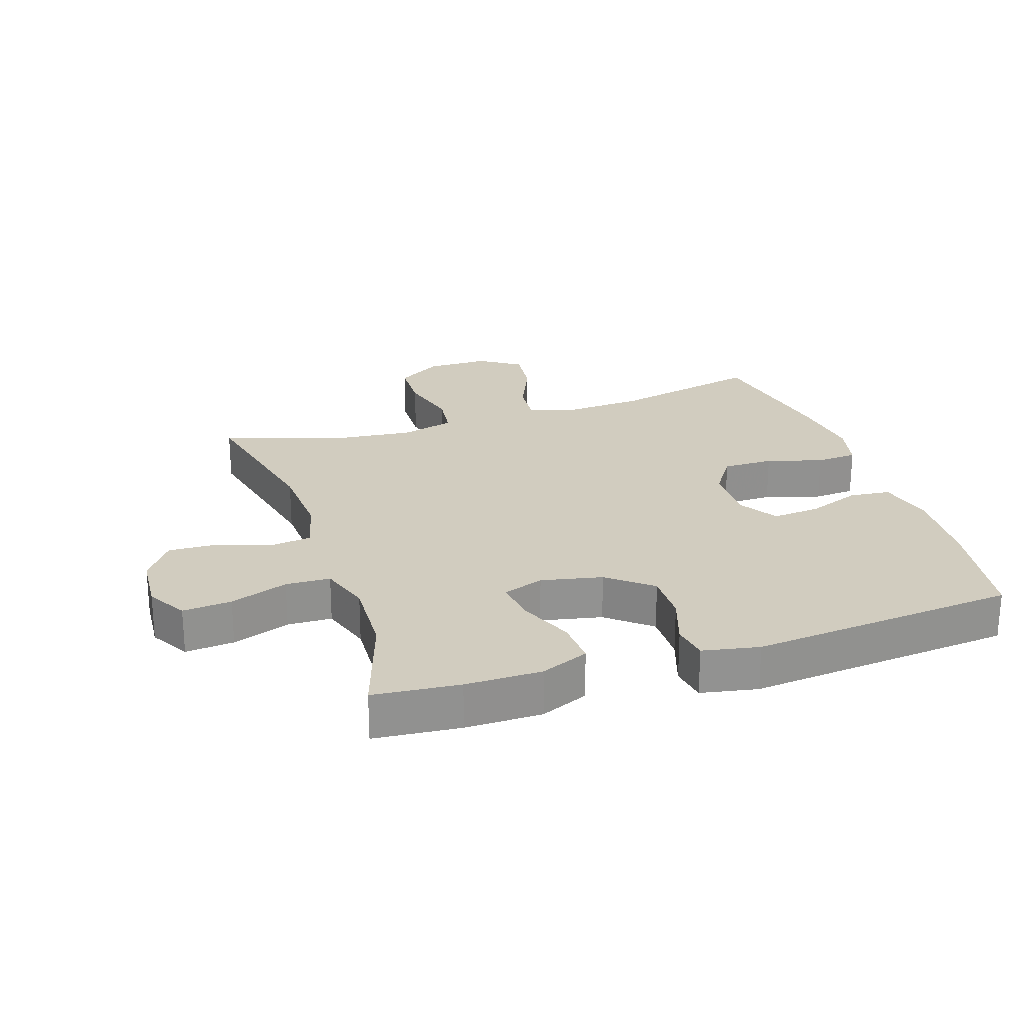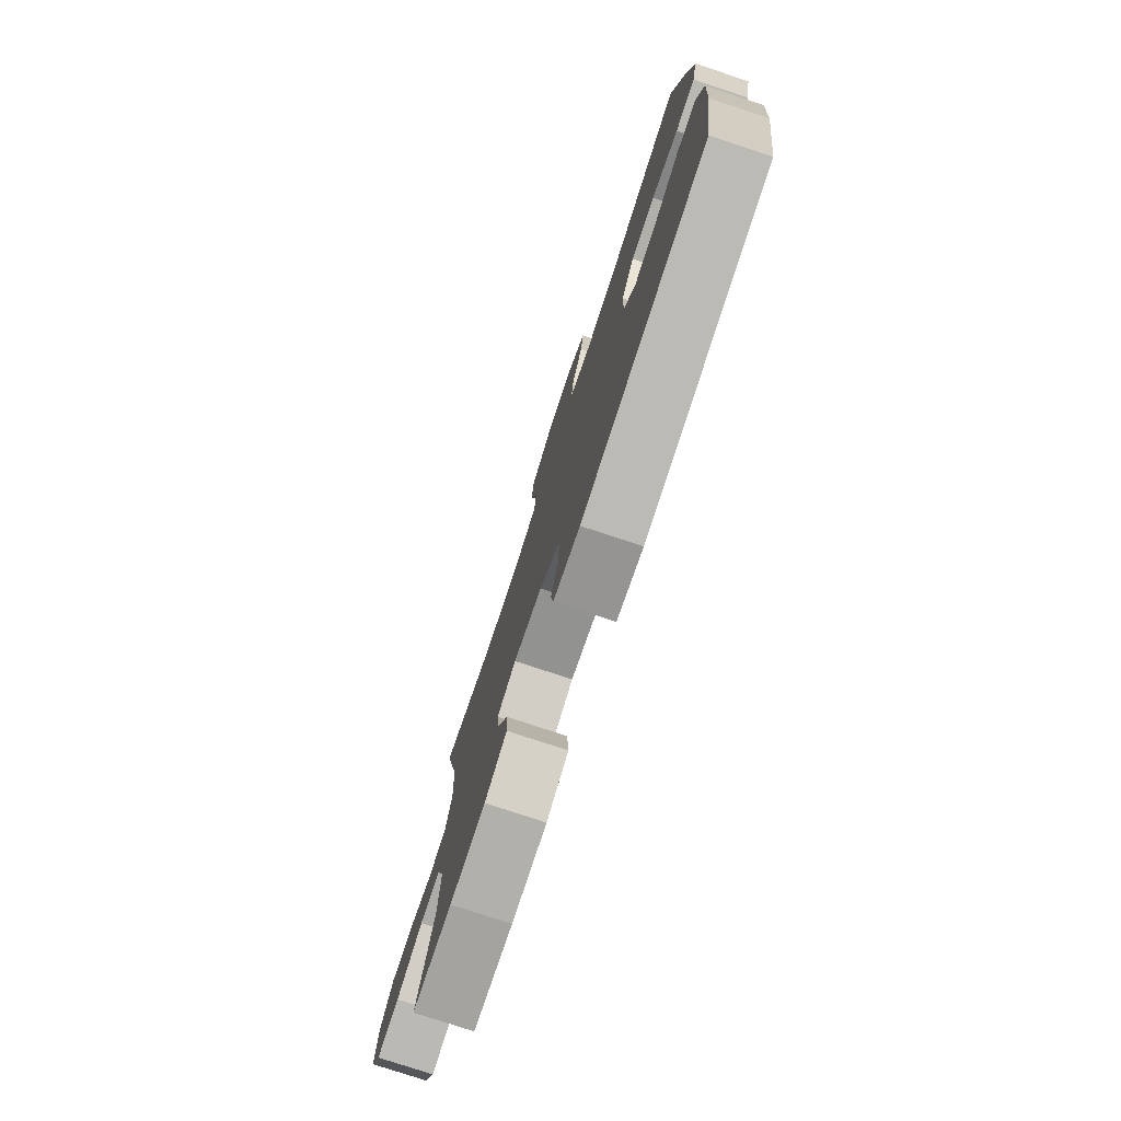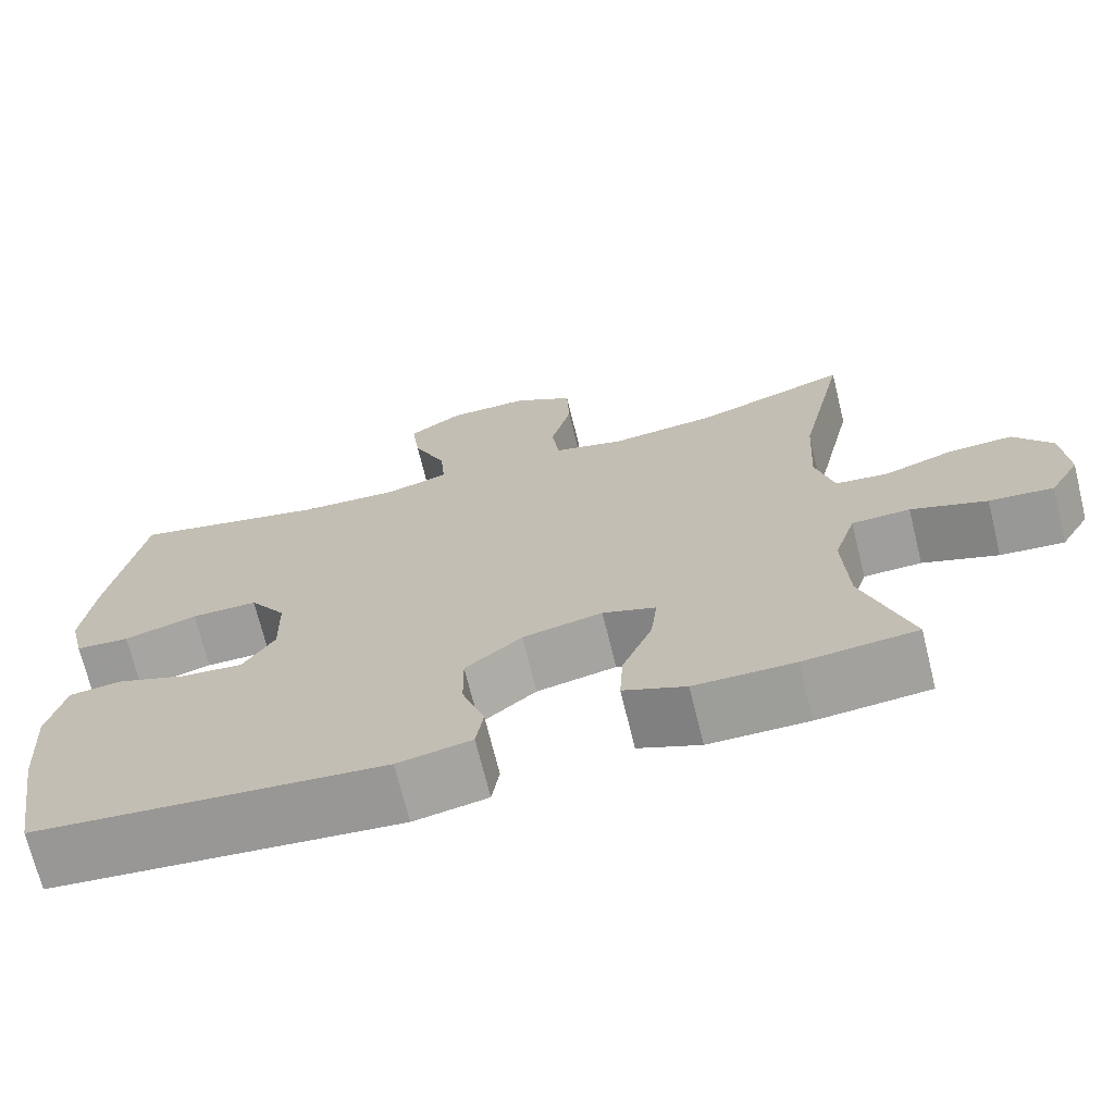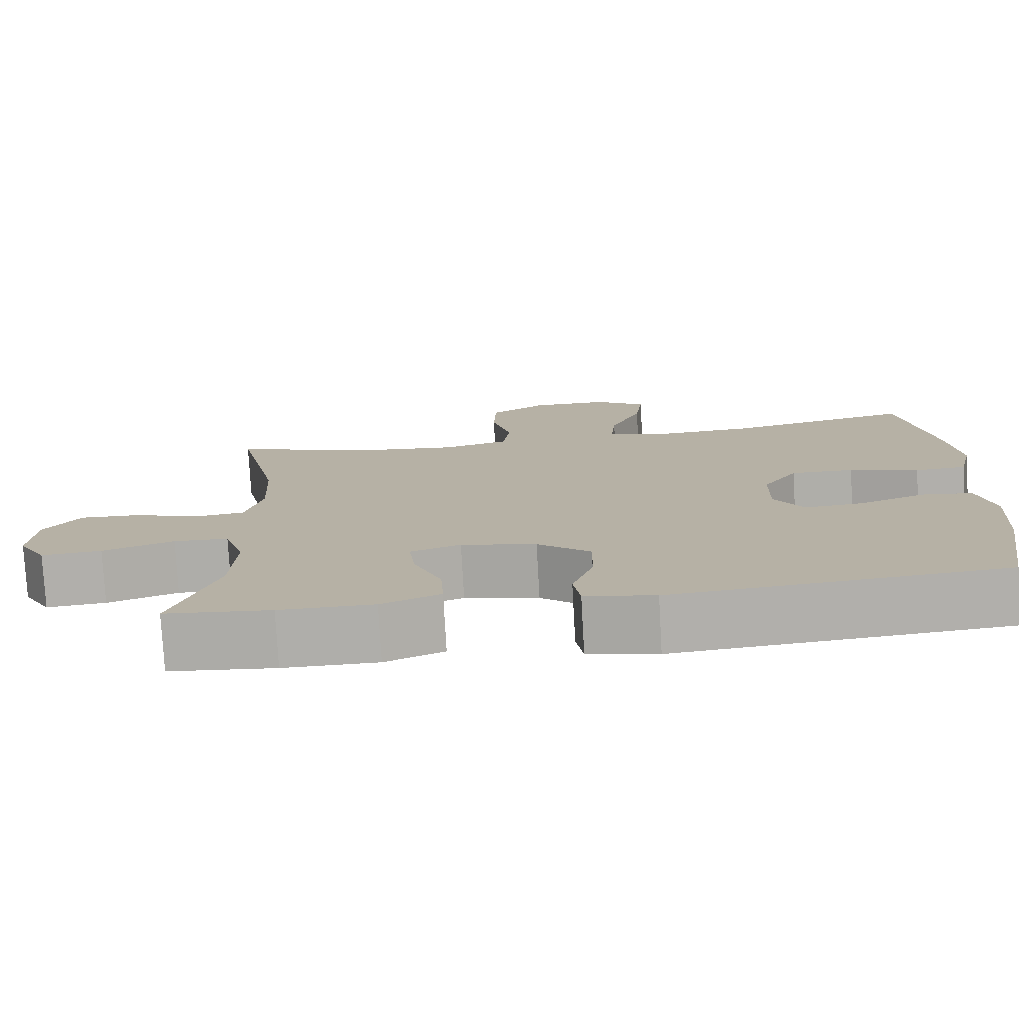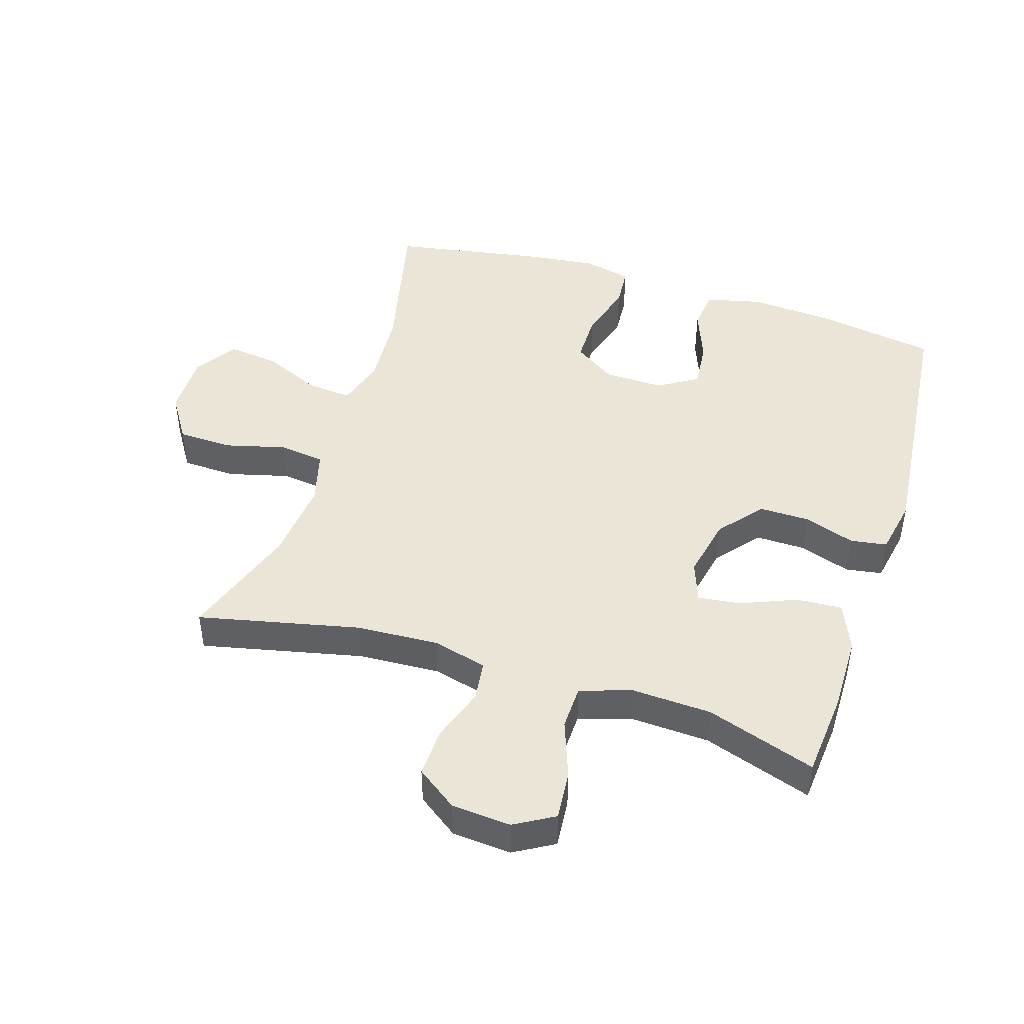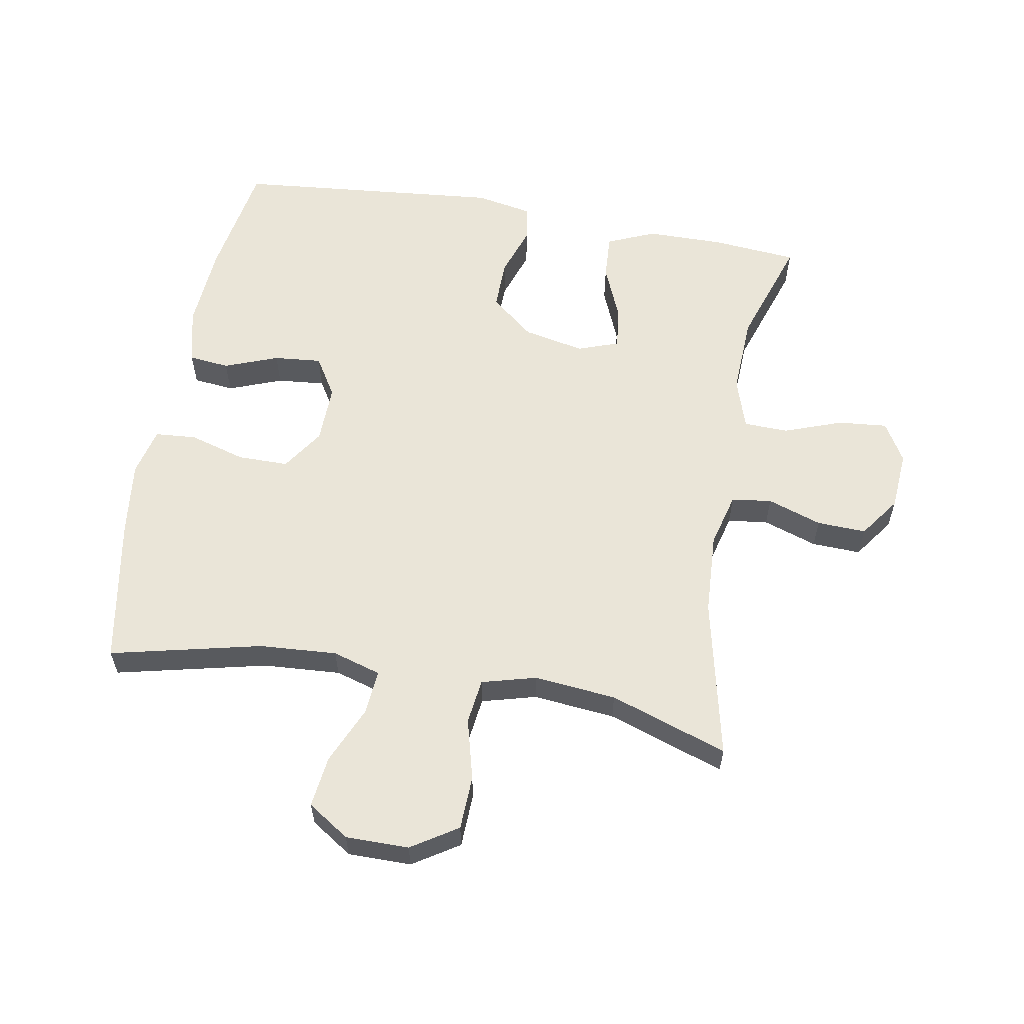
<metadata>
{"format":"obj","ext":"obj","renderer":"f3d","projection":"perspective","resolution":1024,"background":"white","views":[{"elev":24.2,"azim":161.8,"up":"+Y"},{"elev":-78.0,"azim":-108.2,"up":"+Z"},{"elev":-70.5,"azim":13.8,"up":"+Z"},{"elev":-77.5,"azim":-176.8,"up":"+Z"},{"elev":45.6,"azim":107.5,"up":"+Y"},{"elev":58.8,"azim":10.0,"up":"+Y"}]}
</metadata>
<code>
v -0.5 0.07 -0.5
v -0.531 0.07 -0.314
v -0.54 0.07 -0.181
v -0.519 0.07 -0.093
v -0.455 0.07 -0.086
v -0.371 0.07 -0.118
v -0.296 0.07 -0.125
v -0.258 0.07 -0.063
v -0.26 0.07 0.03
v -0.304 0.07 0.096
v -0.384 0.07 0.096
v -0.472 0.07 0.07
v -0.537 0.07 0.075
v -0.555 0.07 0.151
v -0.541 0.07 0.268
v -0.5 0.07 0.5
v -0.263 0.07 0.445
v -0.141 0.07 0.437
v -0.065 0.07 0.46
v -0.071 0.07 0.53
v -0.111 0.07 0.621
v -0.121 0.07 0.702
v -0.056 0.07 0.745
v 0.043 0.07 0.745
v 0.115 0.07 0.699
v 0.118 0.07 0.614
v 0.093 0.07 0.518
v 0.102 0.07 0.447
v 0.187 0.07 0.424
v 0.316 0.07 0.437
v 0.5 0.07 0.5
v 0.444 0.07 0.248
v 0.437 0.07 0.119
v 0.459 0.07 0.034
v 0.522 0.07 0.026
v 0.607 0.07 0.055
v 0.684 0.07 0.058
v 0.73 0.07 -0.006
v 0.737 0.07 -0.099
v 0.701 0.07 -0.161
v 0.624 0.07 -0.154
v 0.533 0.07 -0.121
v 0.463 0.07 -0.123
v 0.437 0.07 -0.204
v 0.443 0.07 -0.329
v 0.5 0.07 -0.5
v 0.365 0.07 -0.512
v 0.245 0.07 -0.511
v 0.17 0.07 -0.479
v 0.174 0.07 -0.408
v 0.21 0.07 -0.321
v 0.218 0.07 -0.254
v 0.154 0.07 -0.231
v 0.058 0.07 -0.251
v -0.01 0.07 -0.307
v -0.009 0.07 -0.386
v 0.018 0.07 -0.466
v 0.009 0.07 -0.523
v -0.08 0.07 -0.54
v -0.5 0 -0.5
v -0.531 0 -0.314
v -0.54 0 -0.181
v -0.519 0 -0.093
v -0.455 0 -0.086
v -0.371 0 -0.118
v -0.296 0 -0.125
v -0.258 0 -0.063
v -0.26 0 0.03
v -0.304 0 0.096
v -0.384 0 0.096
v -0.472 0 0.07
v -0.537 0 0.075
v -0.555 0 0.151
v -0.541 0 0.268
v -0.5 0 0.5
v -0.263 0 0.445
v -0.141 0 0.437
v -0.065 0 0.46
v -0.071 0 0.53
v -0.111 0 0.621
v -0.121 0 0.702
v -0.056 0 0.745
v 0.043 0 0.745
v 0.115 0 0.699
v 0.118 0 0.614
v 0.093 0 0.518
v 0.102 0 0.447
v 0.187 0 0.424
v 0.316 0 0.437
v 0.5 0 0.5
v 0.444 0 0.248
v 0.437 0 0.119
v 0.459 0 0.034
v 0.522 0 0.026
v 0.607 0 0.055
v 0.684 0 0.058
v 0.73 0 -0.006
v 0.737 0 -0.099
v 0.701 0 -0.161
v 0.624 0 -0.154
v 0.533 0 -0.121
v 0.463 0 -0.123
v 0.437 0 -0.204
v 0.443 0 -0.329
v 0.5 0 -0.5
v 0.365 0 -0.512
v 0.245 0 -0.511
v 0.17 0 -0.479
v 0.174 0 -0.408
v 0.21 0 -0.321
v 0.218 0 -0.254
v 0.154 0 -0.231
v 0.058 0 -0.251
v -0.01 0 -0.307
v -0.009 0 -0.386
v 0.018 0 -0.466
v 0.009 0 -0.523
v -0.08 0 -0.54
f 4 5 6
f 3 4 6
f 2 3 6
f 1 2 6
f 59 1 6
f 58 59 6
f 57 58 6
f 56 57 6
f 55 56 6 7
f 54 55 7 8
f 53 54 8 9
f 52 53 9 10
f 49 50 51
f 48 49 51
f 47 48 51
f 46 47 51
f 45 46 51
f 44 45 51 52
f 43 44 52 10
f 40 41 42
f 39 40 42
f 38 39 42
f 37 38 42
f 36 37 42
f 35 36 42
f 42 43 10
f 35 42 10
f 34 35 10
f 30 31 32
f 29 30 32 33
f 33 34 10
f 29 33 10
f 28 29 10
f 25 26 27
f 24 25 27
f 23 24 27
f 22 23 27
f 21 22 27
f 20 21 27
f 19 20 27 28
f 15 16 17
f 14 15 17
f 13 14 17
f 12 13 17
f 11 12 17
f 11 17 18
f 18 19 28
f 11 18 28
f 10 11 28
f 65 64 63
f 65 63 62
f 65 62 61
f 65 61 60
f 65 60 118
f 65 118 117
f 65 117 116
f 65 116 115
f 66 65 115 114
f 67 66 114 113
f 68 67 113 112
f 69 68 112 111
f 110 109 108
f 110 108 107
f 110 107 106
f 110 106 105
f 110 105 104
f 111 110 104 103
f 69 111 103 102
f 101 100 99
f 101 99 98
f 101 98 97
f 101 97 96
f 101 96 95
f 101 95 94
f 69 102 101
f 69 101 94
f 69 94 93
f 91 90 89
f 92 91 89 88
f 69 93 92
f 69 92 88
f 69 88 87
f 86 85 84
f 86 84 83
f 86 83 82
f 86 82 81
f 86 81 80
f 86 80 79
f 87 86 79 78
f 76 75 74
f 76 74 73
f 76 73 72
f 76 72 71
f 76 71 70
f 77 76 70
f 87 78 77
f 87 77 70
f 87 70 69
f 1 60 61 2
f 2 61 62 3
f 3 62 63 4
f 4 63 64 5
f 5 64 65 6
f 6 65 66 7
f 7 66 67 8
f 8 67 68 9
f 9 68 69 10
f 10 69 70 11
f 11 70 71 12
f 12 71 72 13
f 13 72 73 14
f 14 73 74 15
f 15 74 75 16
f 16 75 76 17
f 17 76 77 18
f 18 77 78 19
f 19 78 79 20
f 20 79 80 21
f 21 80 81 22
f 22 81 82 23
f 23 82 83 24
f 24 83 84 25
f 25 84 85 26
f 26 85 86 27
f 27 86 87 28
f 28 87 88 29
f 29 88 89 30
f 30 89 90 31
f 31 90 91 32
f 32 91 92 33
f 33 92 93 34
f 34 93 94 35
f 35 94 95 36
f 36 95 96 37
f 37 96 97 38
f 38 97 98 39
f 39 98 99 40
f 40 99 100 41
f 41 100 101 42
f 42 101 102 43
f 43 102 103 44
f 44 103 104 45
f 45 104 105 46
f 46 105 106 47
f 47 106 107 48
f 48 107 108 49
f 49 108 109 50
f 50 109 110 51
f 51 110 111 52
f 52 111 112 53
f 53 112 113 54
f 54 113 114 55
f 55 114 115 56
f 56 115 116 57
f 57 116 117 58
f 58 117 118 59
f 59 118 60 1

</code>
